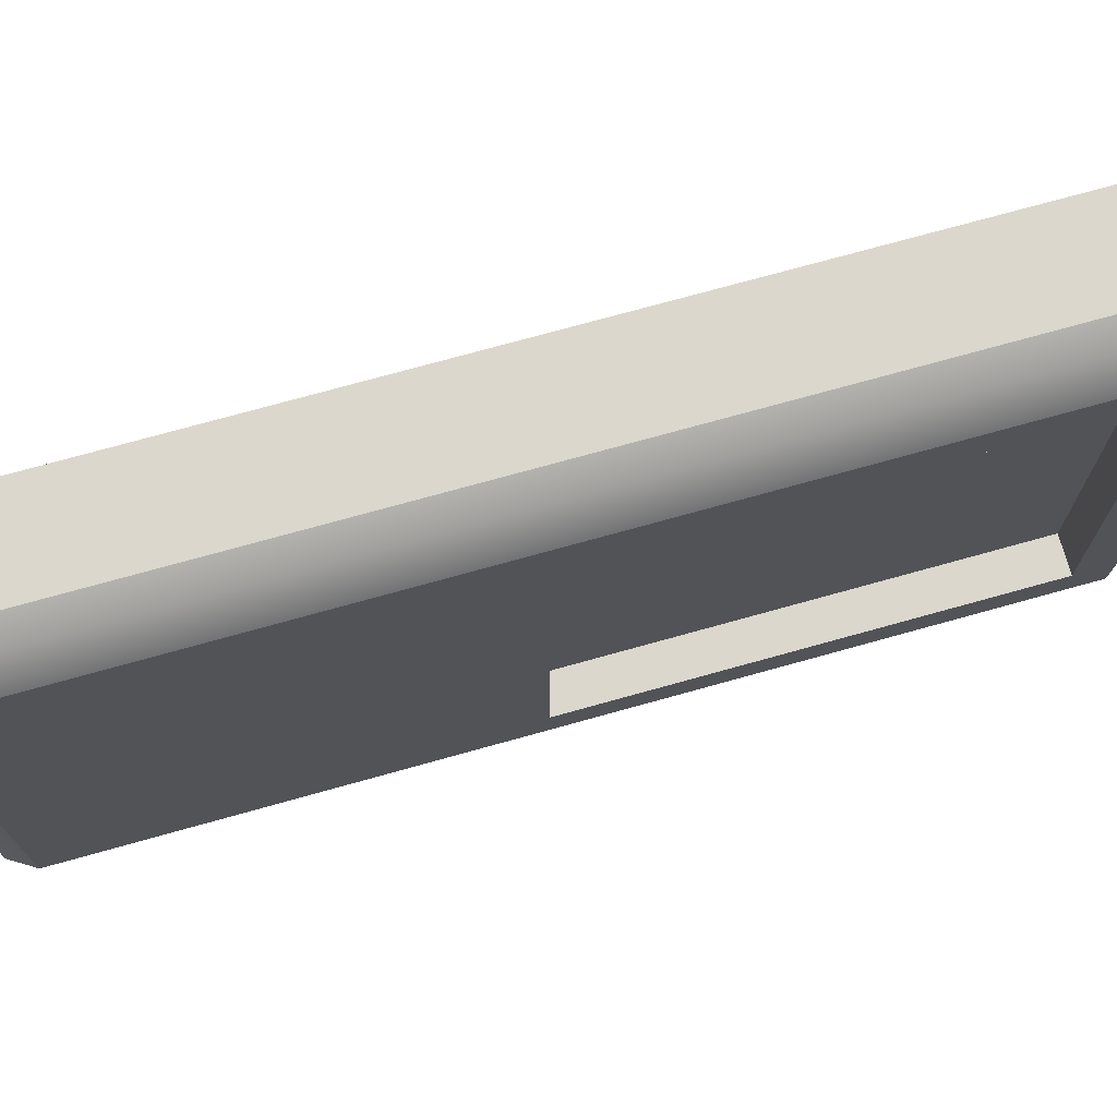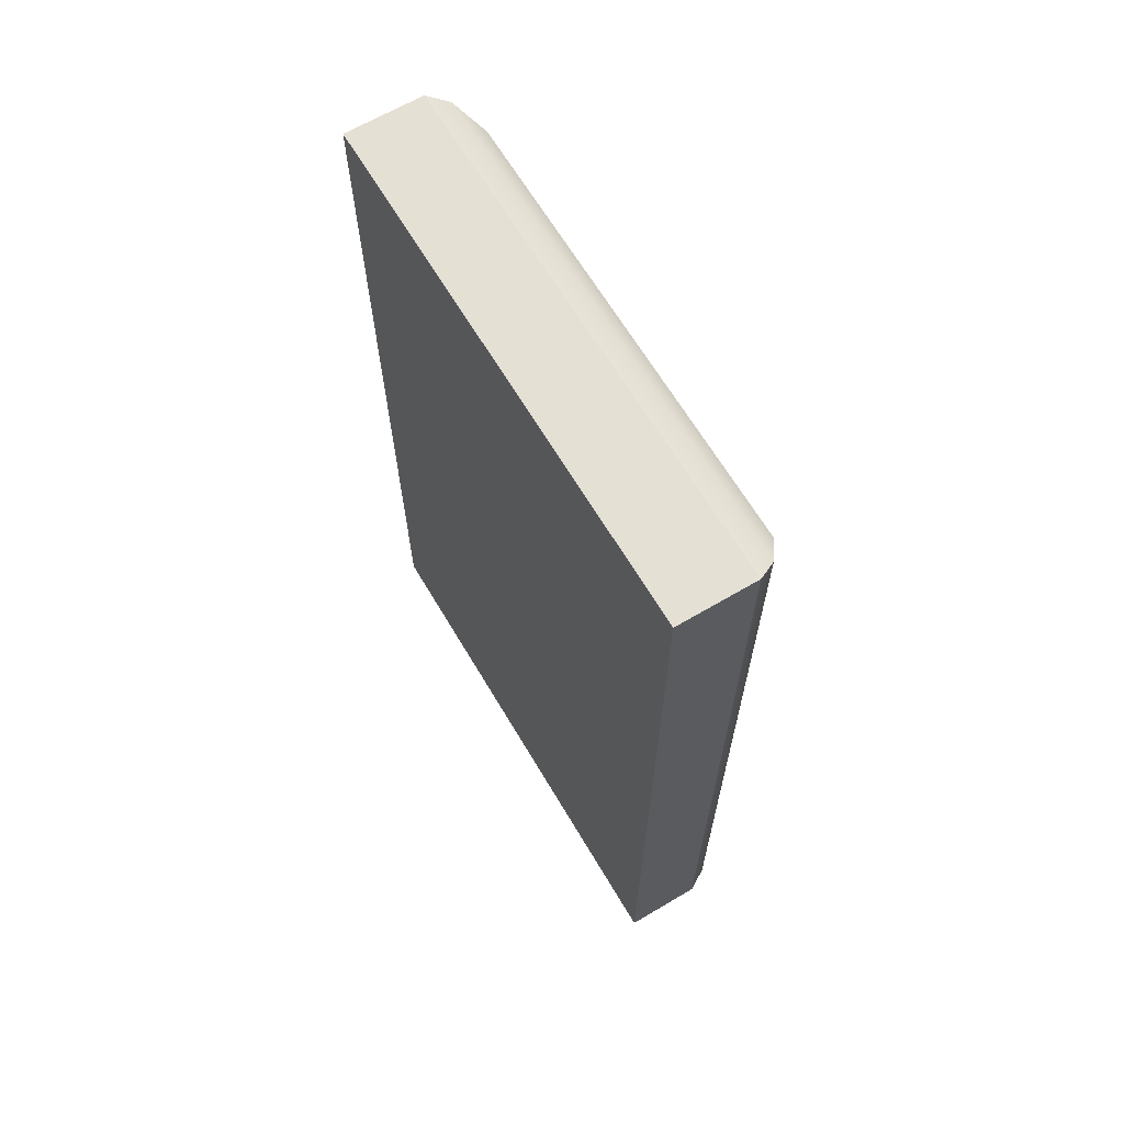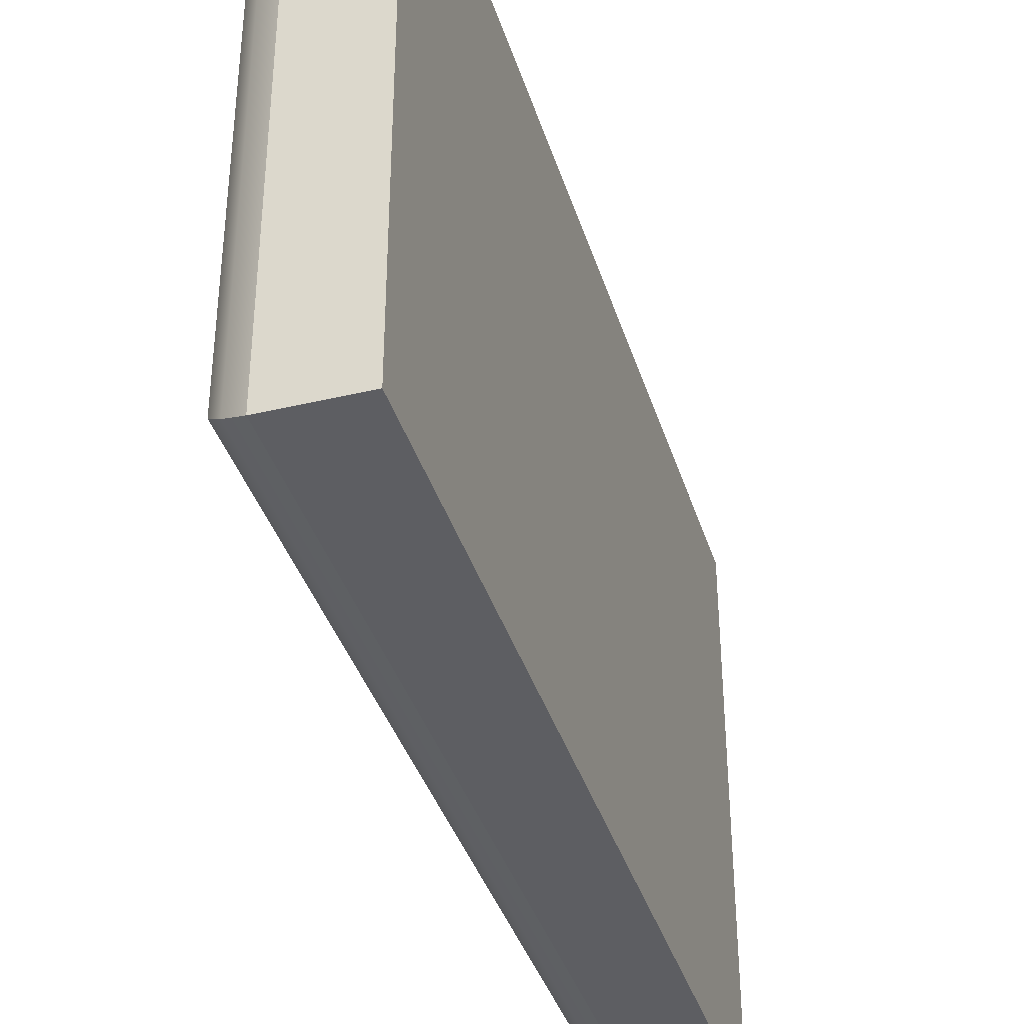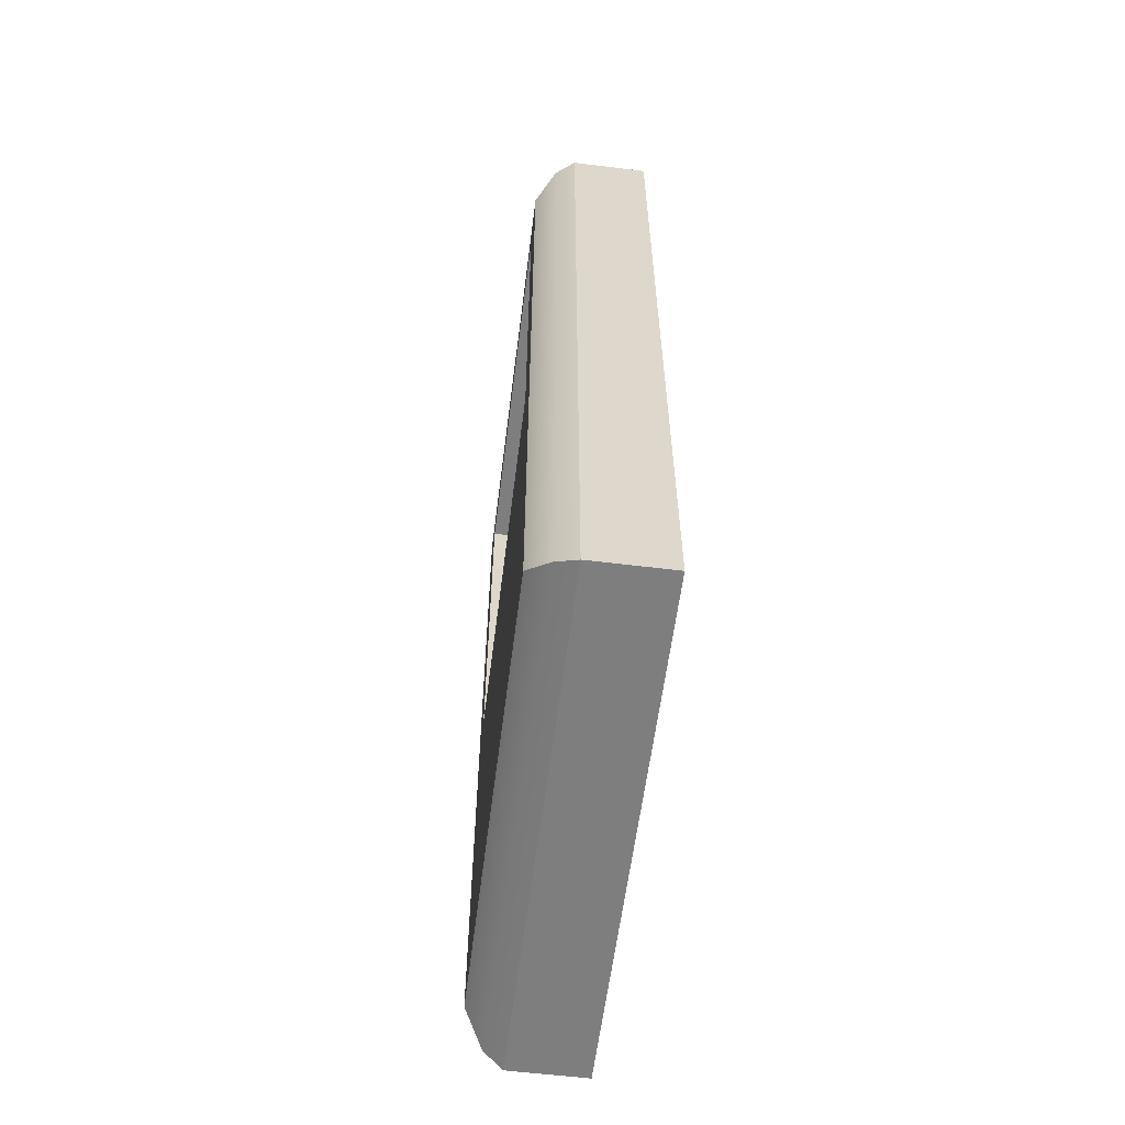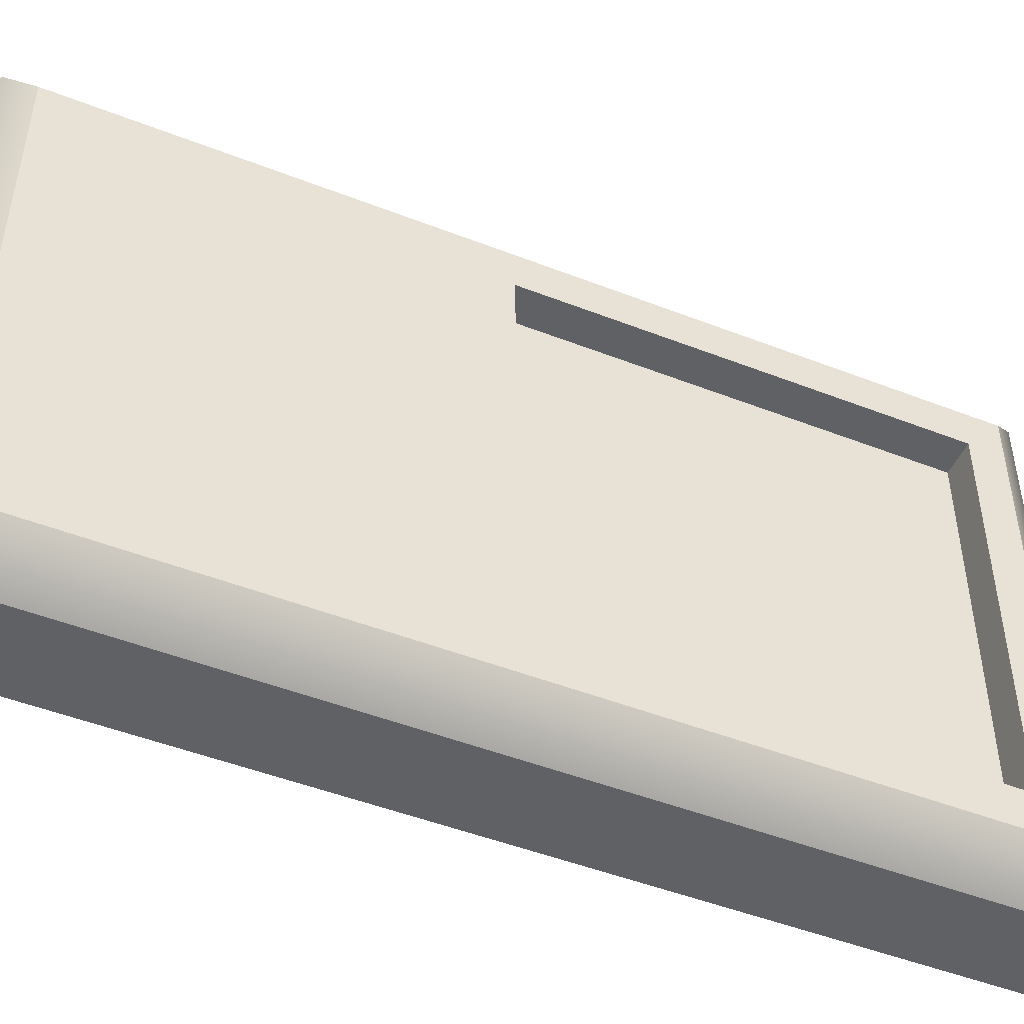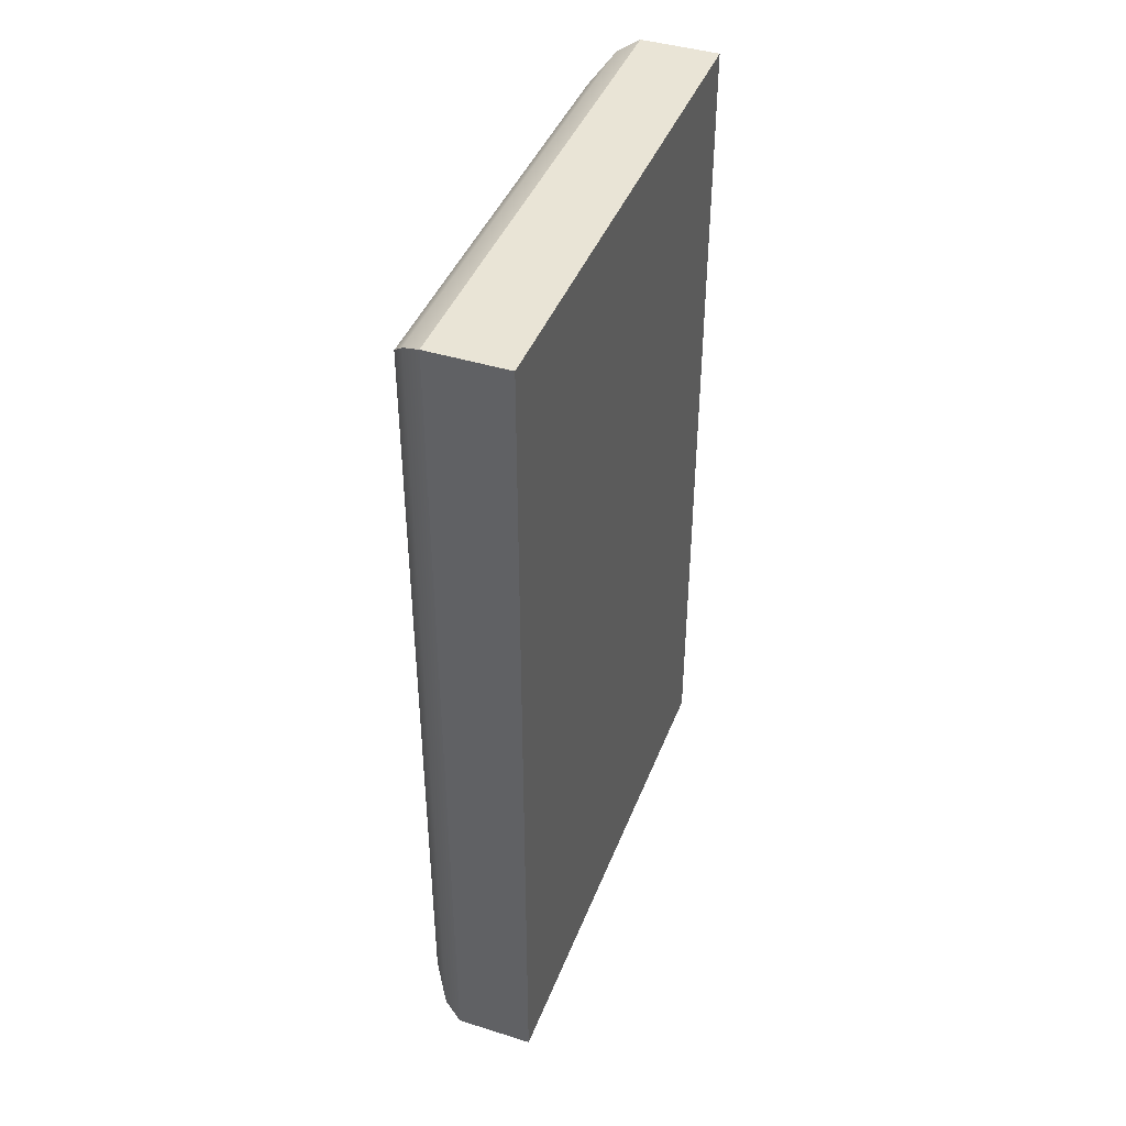
<metadata>
{"format":"obj","ext":"obj","renderer":"f3d","projection":"perspective","resolution":1024,"background":"white","views":[{"elev":73.4,"azim":74.4,"up":"+Z"},{"elev":65.4,"azim":-30.7,"up":"+Y"},{"elev":-38.4,"azim":-163.3,"up":"+Z"},{"elev":-59.4,"azim":172.8,"up":"+Y"},{"elev":-48.3,"azim":66.4,"up":"+Z"},{"elev":42.5,"azim":-159.6,"up":"+Y"}]}
</metadata>
<code>
g default
v 1458 672.7 -3302
v 1458 451.1 -3302
v 1458 451.1 -3434
v 1458 672.7 -3434
v 1478 672.7 -3302
v 1478 451.1 -3302
v 1478 451.1 -3434
v 1478 672.7 -3434
v 1488 663.7 -3311
v 1483 670.1 -3304
v 1483 670.1 -3431
v 1488 663.7 -3425
v 1488 460.1 -3311
v 1483 453.7 -3304
v 1488 460.1 -3425
v 1483 453.7 -3431
v 1488 556.1 -3320
v 1488 655.4 -3320
v 1488 556.1 -3415
v 1488 655.4 -3415
v 1479 515.5 -3320
v 1479 655.4 -3320
v 1479 515.5 -3415
v 1479 655.4 -3415
v 1458 621.6 -3302
v 1458 621.6 -3434
v 1458 610.8 -3302
v 1458 610.8 -3434
v 1458 621.6 -3302
v 1458 610.8 -3302
v 1458 610.8 -3434
v 1458 621.6 -3434
g pasted__pasted__pCube109 group17
f 5 1 25 27 2 6
f 2 3 7 6
f 26 4 8 7 3 28
f 4 1 5 8
f 9 10 14 13
f 10 9 12 11
f 11 12 15 16
f 13 14 16 15
f 5 10 11 8
f 10 5 6 14
f 14 6 7 16
f 8 11 16 7
f 24 22 21 23
f 18 9 13 17
f 13 15 19 17
f 12 20 19 15
f 12 9 18 20
f 22 18 17 21
f 17 19 23 21
f 20 24 23 19
f 20 18 22 24
f 27 25 29 30
f 26 28 31 32
f 4 26 25 1
f 27 28 3 2
f 25 26 32 31 28 27 30 29

</code>
